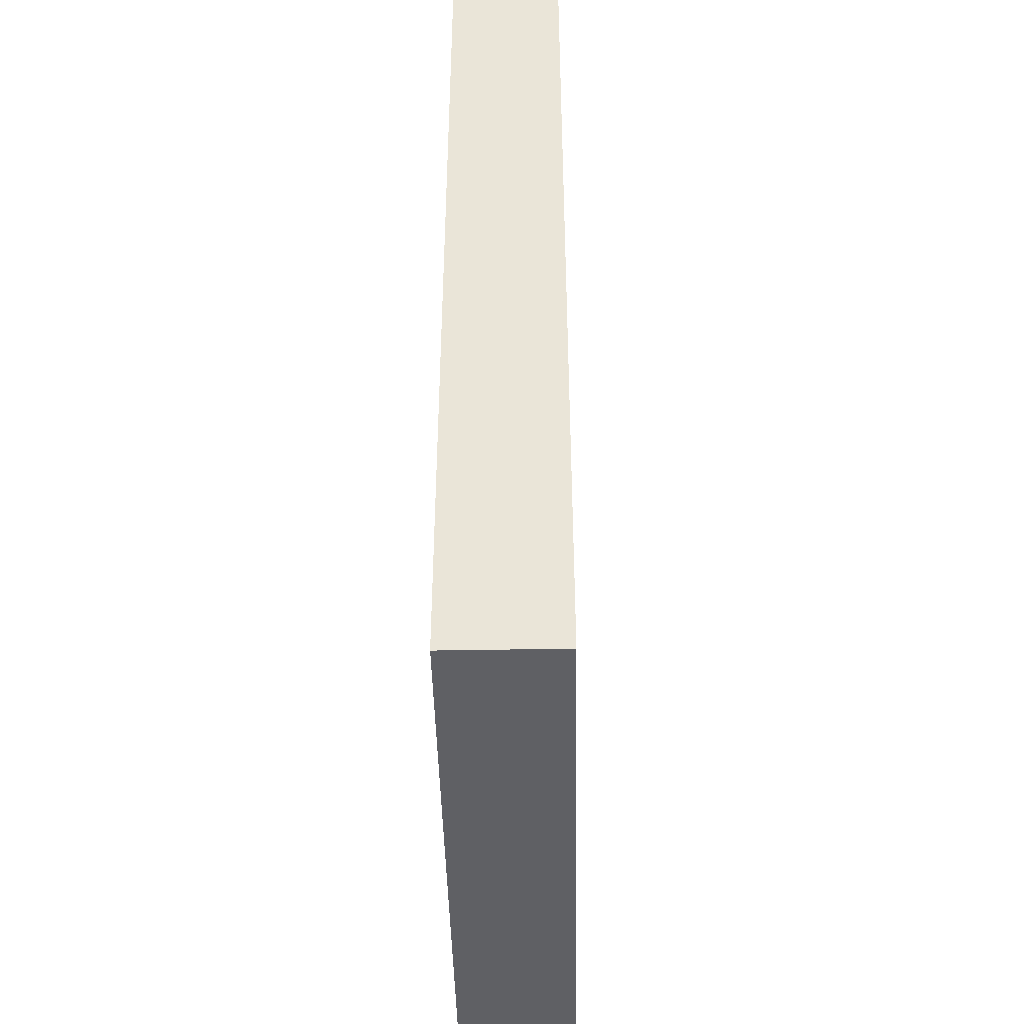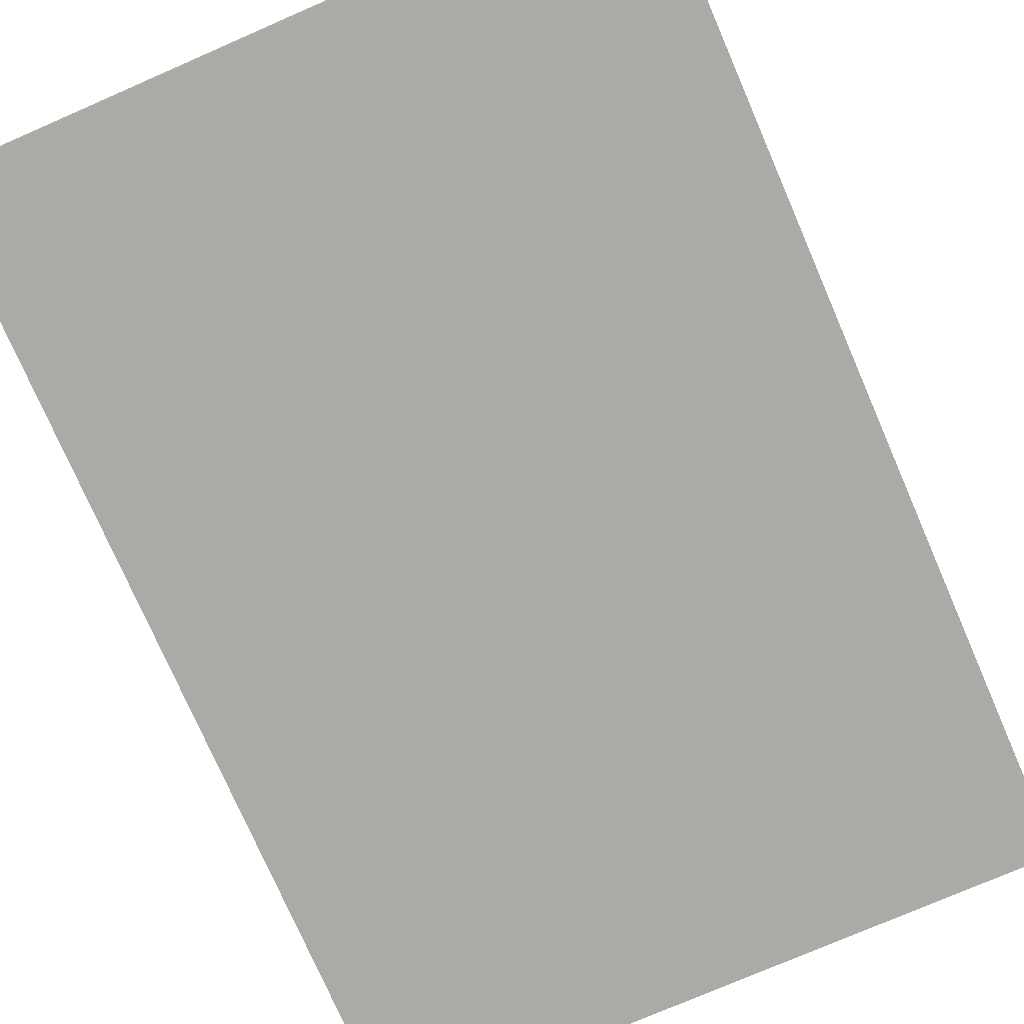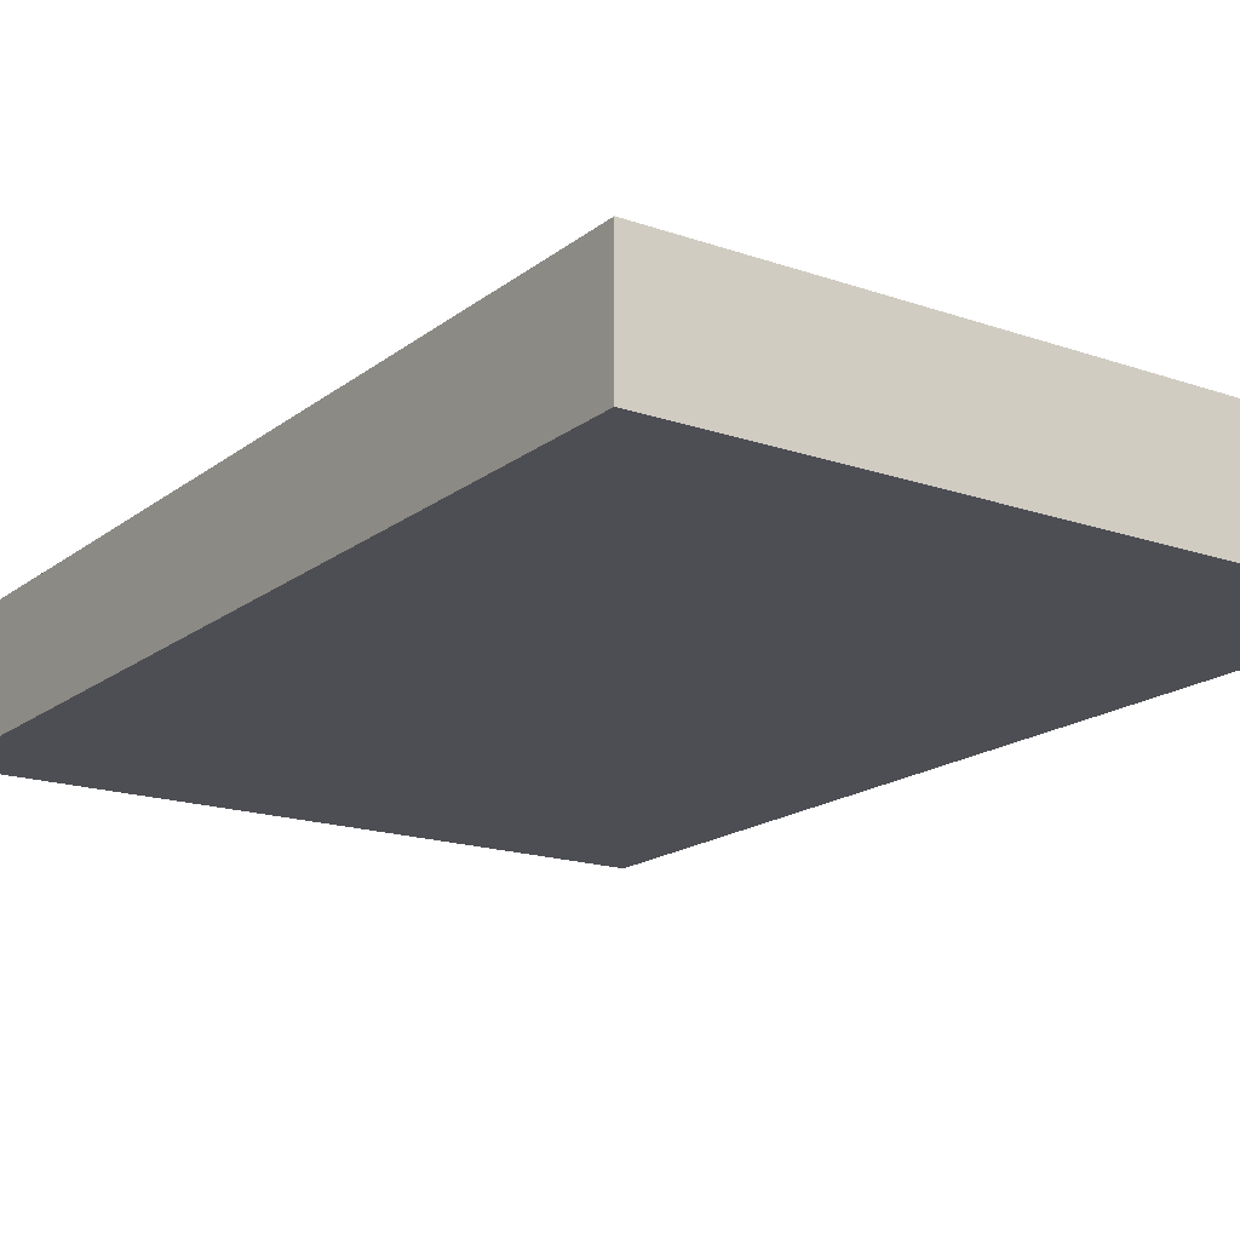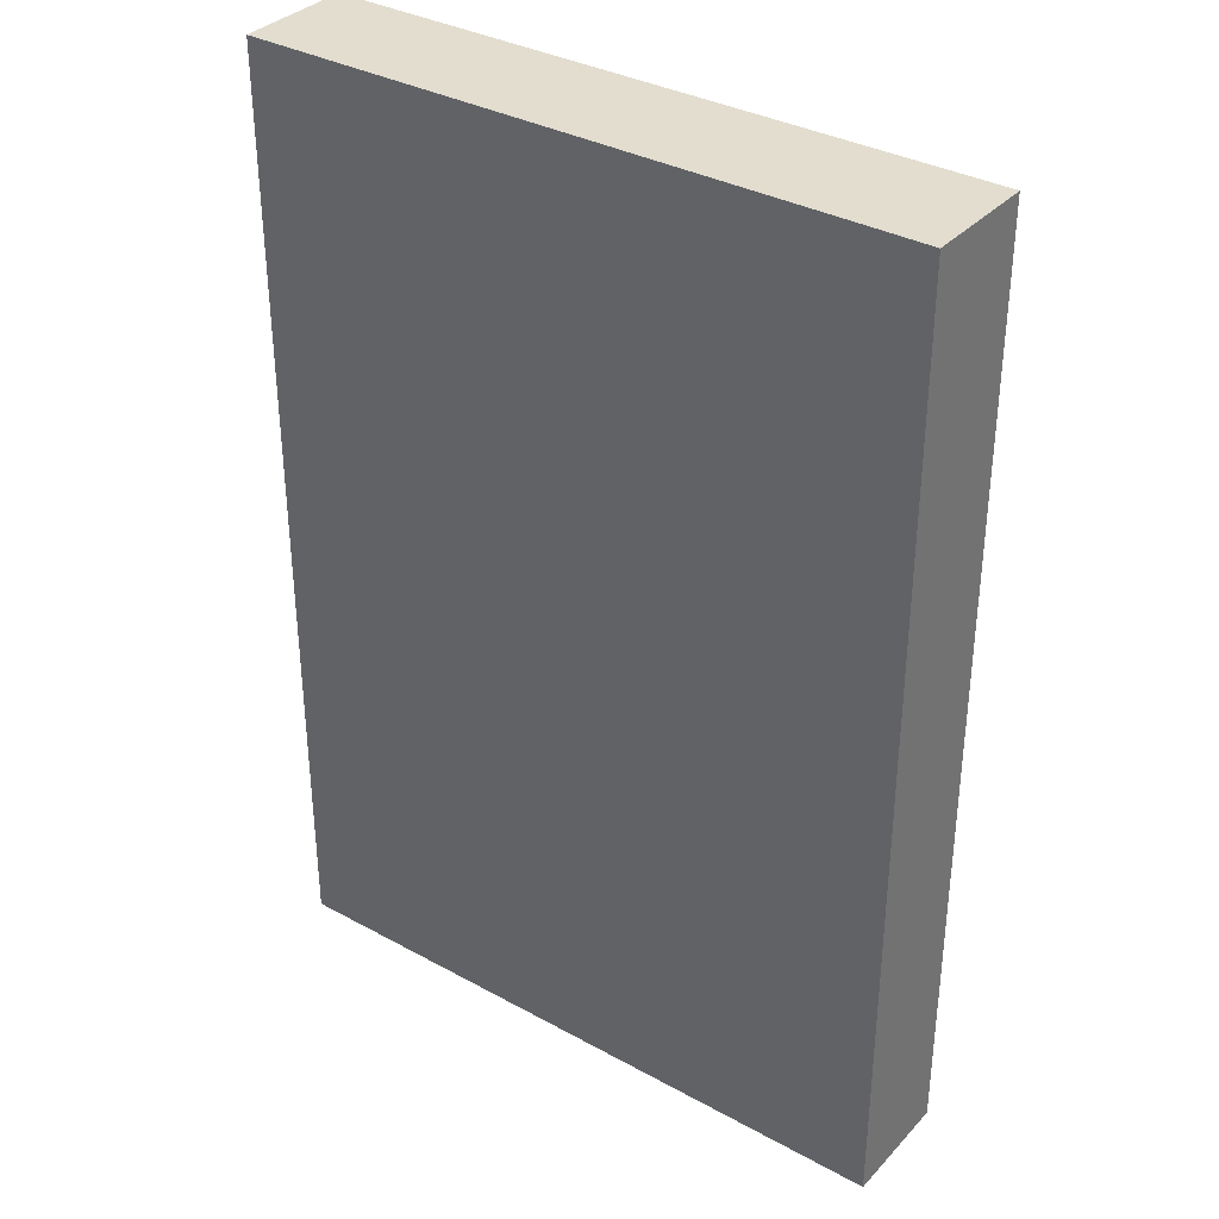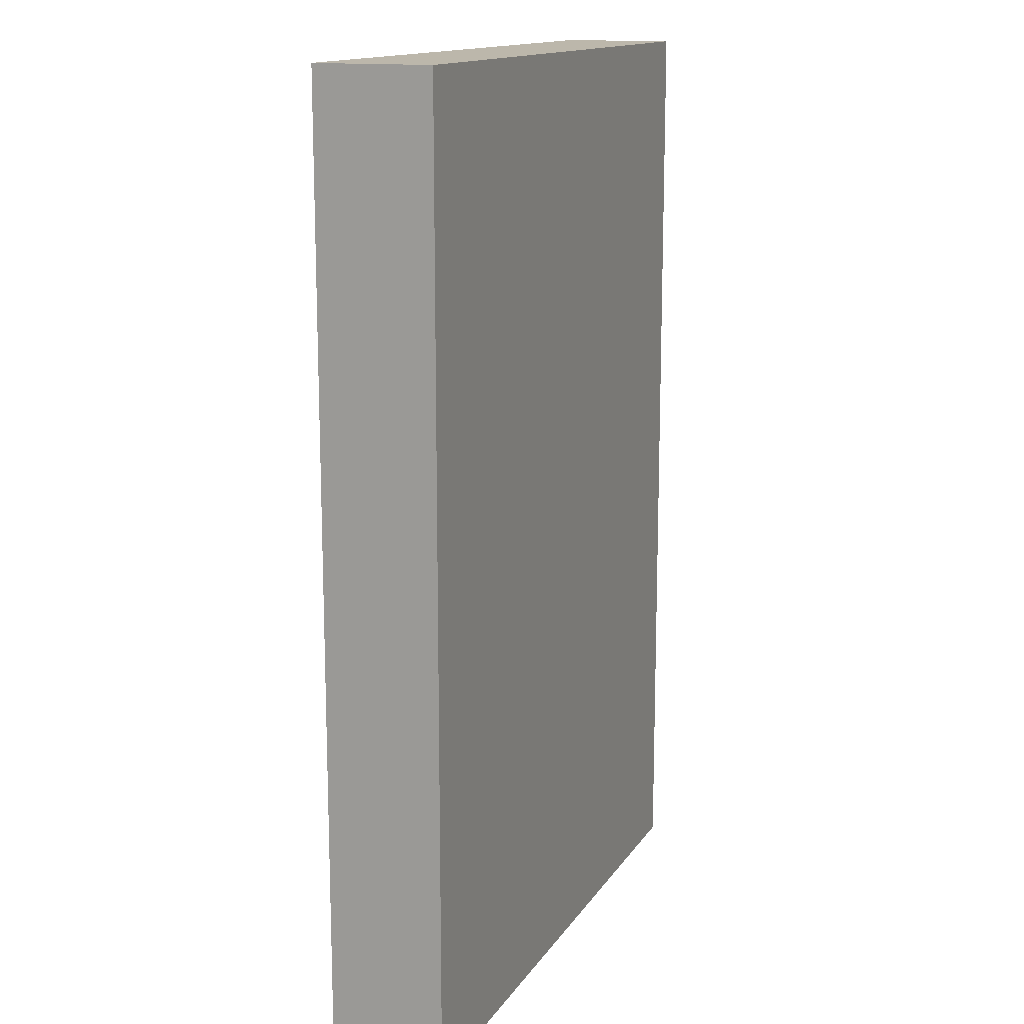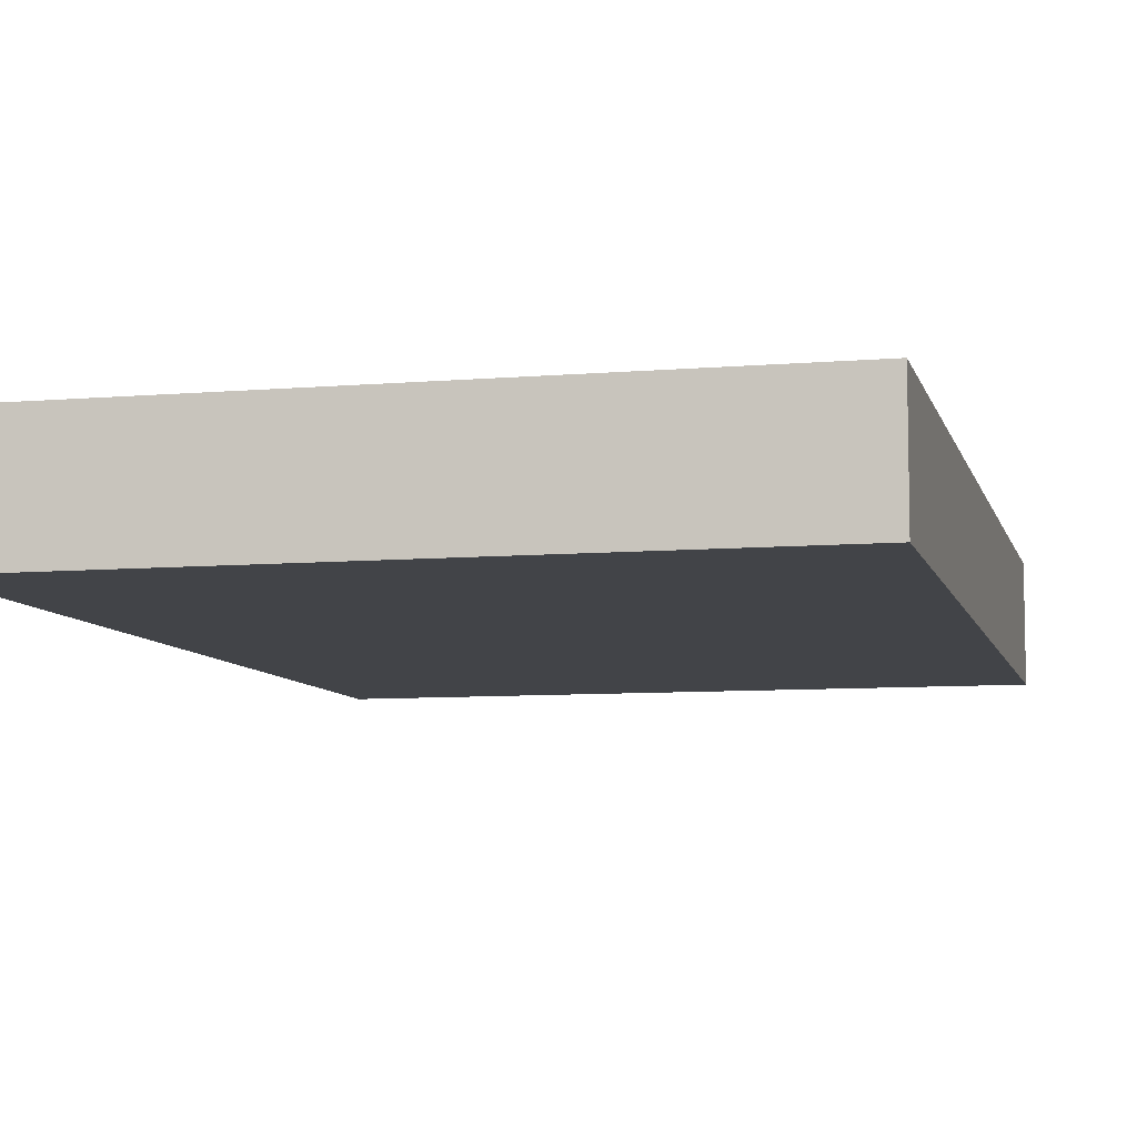
<metadata>
{"format":"obj","ext":"obj","renderer":"f3d","projection":"perspective","resolution":1024,"background":"white","views":[{"elev":-44.5,"azim":91.2,"up":"+Z"},{"elev":-75.9,"azim":23.5,"up":"+Y"},{"elev":-17.4,"azim":145.6,"up":"+Y"},{"elev":34.8,"azim":-143.8,"up":"+Z"},{"elev":14.3,"azim":-68.5,"up":"+Z"},{"elev":-7.8,"azim":13.5,"up":"+Y"}]}
</metadata>
<code>
o Book_B_21_Cube.240
v -0.08447 0 0.1219
v -0.08447 0.02956 0.1219
v -0.08447 0 -0.1219
v -0.08447 0.02956 -0.1219
v 0.08447 0 0.1219
v 0.08447 0.02956 0.1219
v 0.08447 0 -0.1219
v 0.08447 0.02956 -0.1219
f 1 2 4 3
f 7 8 6 5
f 3 4 8 7
f 5 6 2 1
f 3 7 5 1
f 8 4 2 6

</code>
